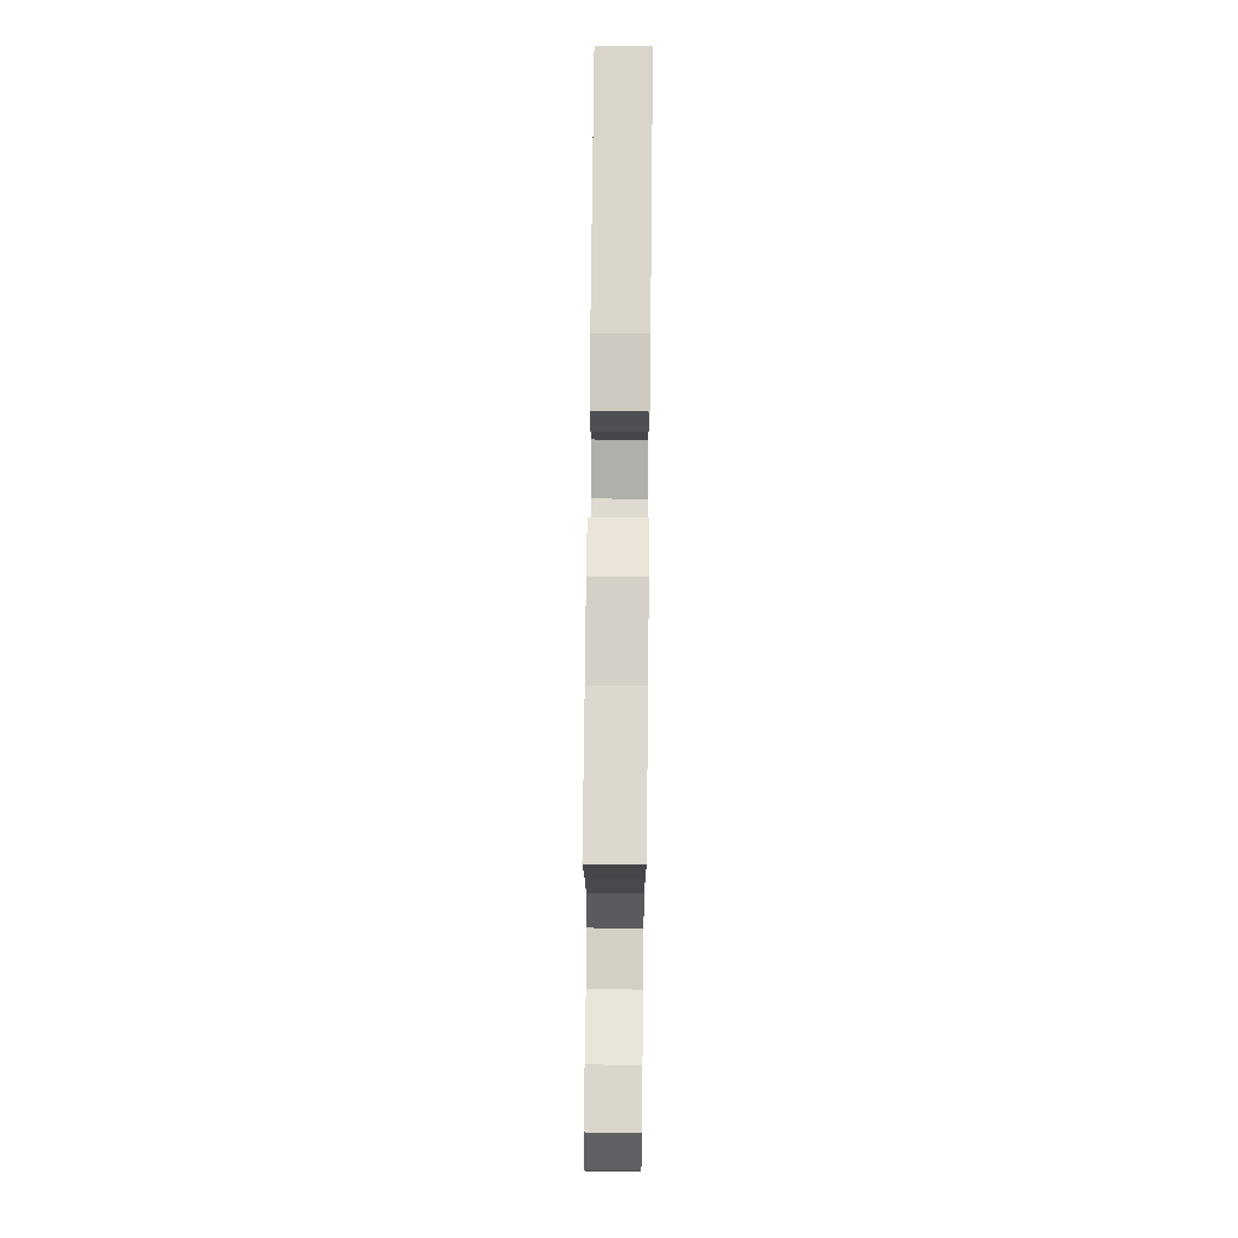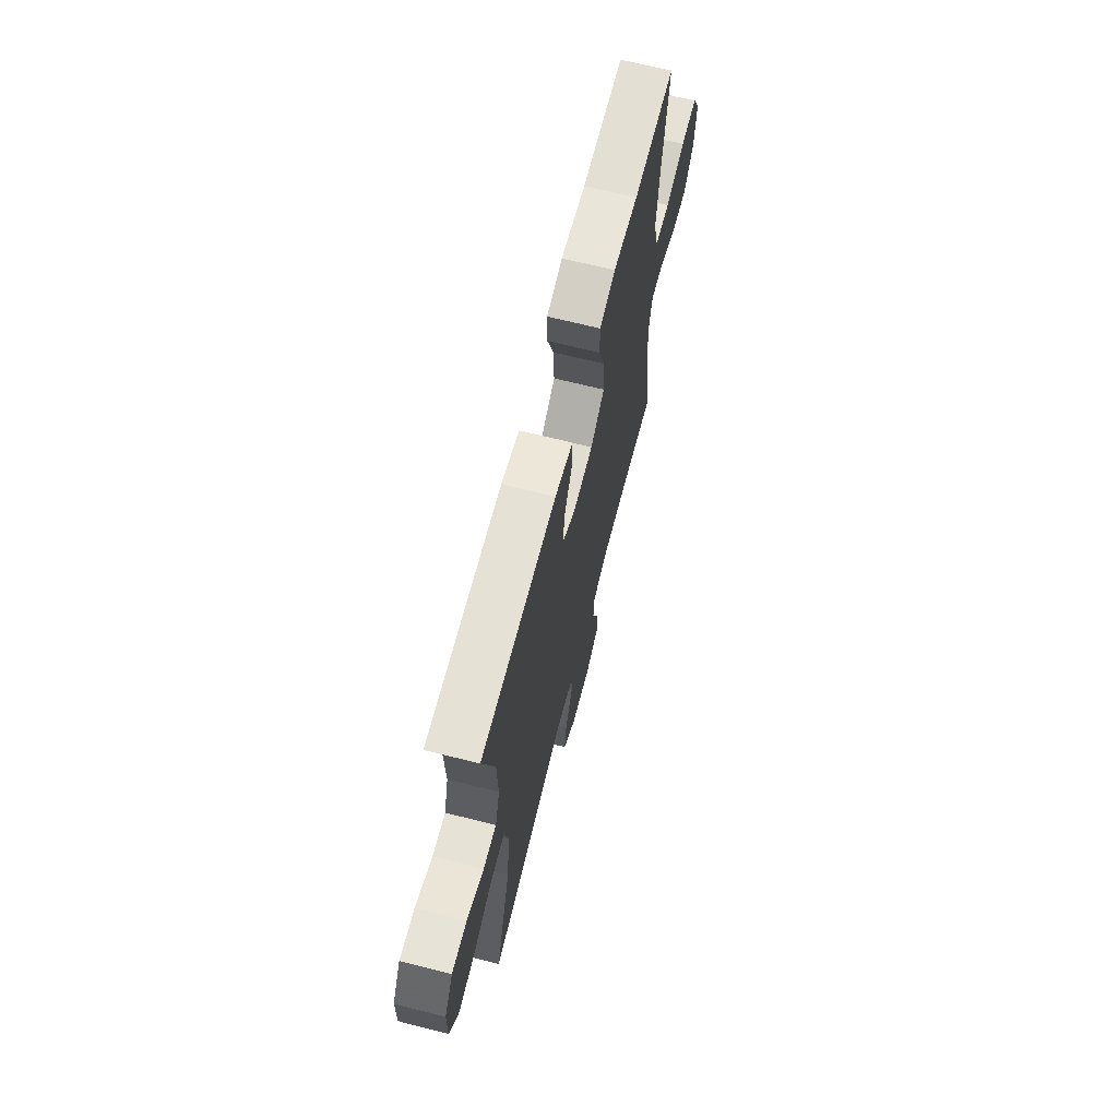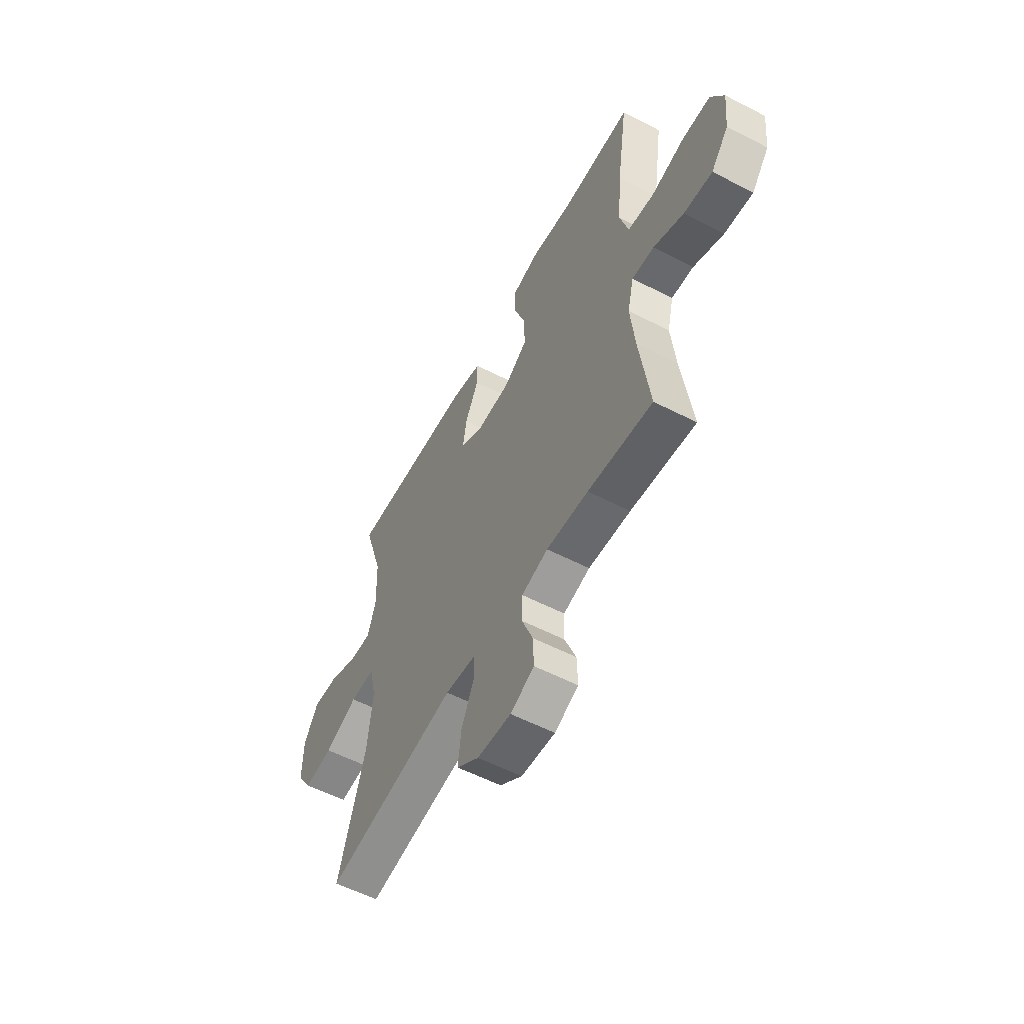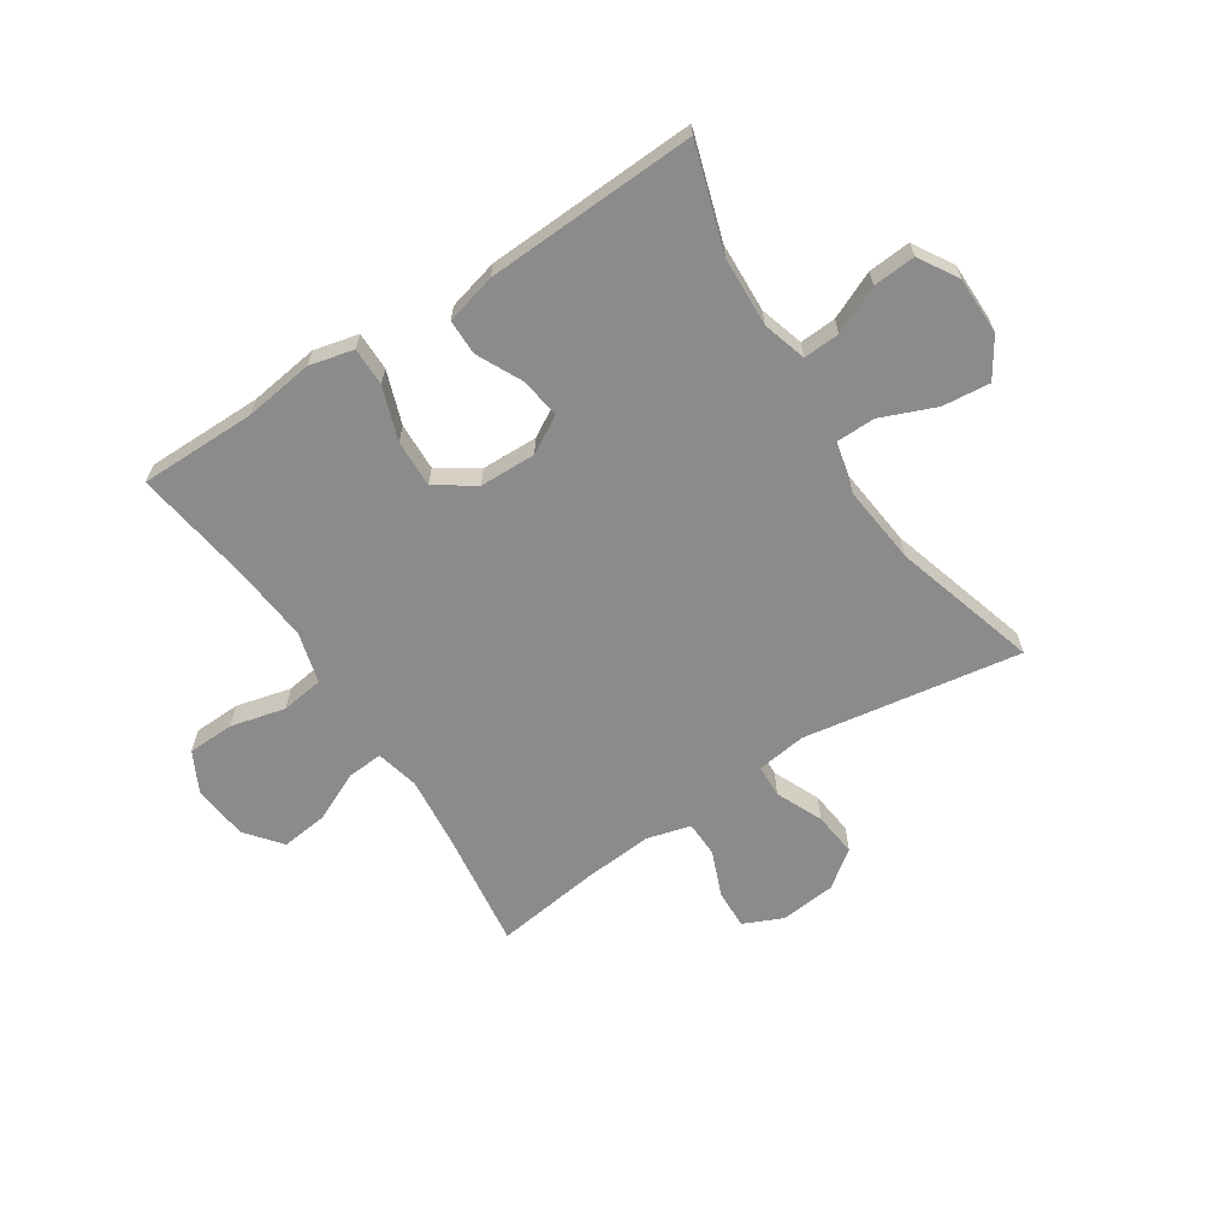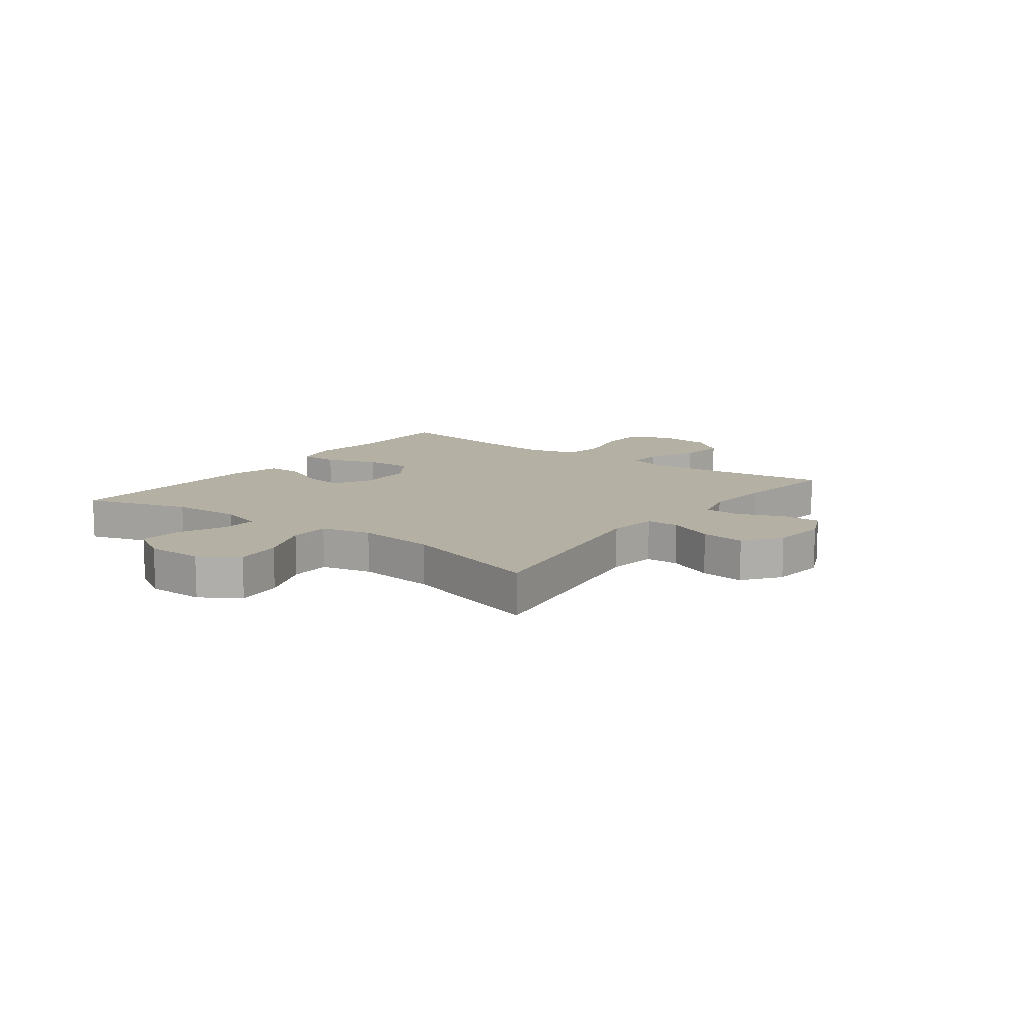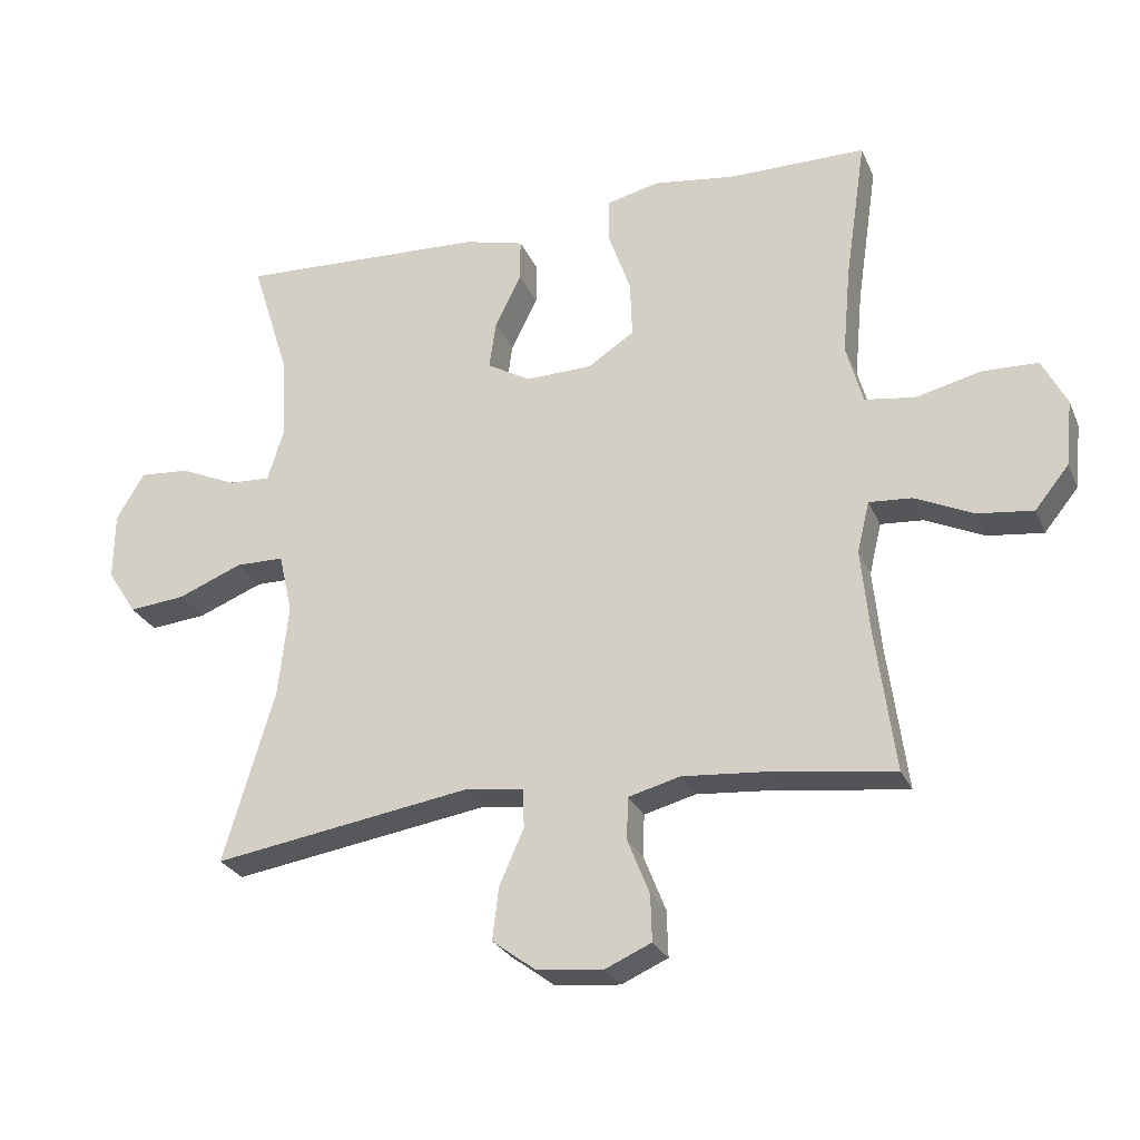
<metadata>
{"format":"obj","ext":"obj","renderer":"f3d","projection":"perspective","resolution":1024,"background":"white","views":[{"elev":71.9,"azim":-89.4,"up":"+Z"},{"elev":67.3,"azim":104.1,"up":"+Z"},{"elev":-57.1,"azim":-118.2,"up":"+Z"},{"elev":-63.8,"azim":32.9,"up":"+Y"},{"elev":11.6,"azim":126.5,"up":"+Y"},{"elev":-26.7,"azim":-160.0,"up":"+Z"}]}
</metadata>
<code>
v 0.5 0.07 0.5
v 0.443 0.07 0.318
v 0.438 0.07 0.197
v 0.461 0.07 0.121
v 0.524 0.07 0.125
v 0.606 0.07 0.162
v 0.68 0.07 0.168
v 0.721 0.07 0.099
v 0.722 0.07 -0.001
v 0.679 0.07 -0.068
v 0.596 0.07 -0.06
v 0.501 0.07 -0.022
v 0.43 0.07 -0.023
v 0.41 0.07 -0.111
v 0.425 0.07 -0.248
v 0.5 0.07 -0.5
v 0.121 0.07 -0.441
v 0.034 0.07 -0.453
v 0.032 0.07 -0.51
v 0.068 0.07 -0.591
v 0.077 0.07 -0.668
v 0.013 0.07 -0.716
v -0.084 0.07 -0.726
v -0.152 0.07 -0.696
v -0.15 0.07 -0.628
v -0.118 0.07 -0.547
v -0.12 0.07 -0.485
v -0.196 0.07 -0.465
v -0.316 0.07 -0.475
v -0.5 0.07 -0.5
v -0.472 0.07 -0.289
v -0.46 0.07 -0.168
v -0.478 0.07 -0.093
v -0.541 0.07 -0.098
v -0.627 0.07 -0.138
v -0.708 0.07 -0.148
v -0.758 0.07 -0.086
v -0.768 0.07 0.011
v -0.732 0.07 0.081
v -0.651 0.07 0.084
v -0.555 0.07 0.061
v -0.481 0.07 0.072
v -0.457 0.07 0.16
v -0.469 0.07 0.29
v -0.5 0.07 0.5
v -0.298 0.07 0.501
v -0.177 0.07 0.518
v -0.1 0.07 0.5
v -0.1 0.07 0.433
v -0.132 0.07 0.341
v -0.135 0.07 0.258
v -0.067 0.07 0.213
v 0.031 0.07 0.211
v 0.095 0.07 0.248
v 0.085 0.07 0.318
v 0.046 0.07 0.397
v 0.046 0.07 0.459
v 0.134 0.07 0.482
v 0.5 0 0.5
v 0.443 0 0.318
v 0.438 0 0.197
v 0.461 0 0.121
v 0.524 0 0.125
v 0.606 0 0.162
v 0.68 0 0.168
v 0.721 0 0.099
v 0.722 0 -0.001
v 0.679 0 -0.068
v 0.596 0 -0.06
v 0.501 0 -0.022
v 0.43 0 -0.023
v 0.41 0 -0.111
v 0.425 0 -0.248
v 0.5 0 -0.5
v 0.121 0 -0.441
v 0.034 0 -0.453
v 0.032 0 -0.51
v 0.068 0 -0.591
v 0.077 0 -0.668
v 0.013 0 -0.716
v -0.084 0 -0.726
v -0.152 0 -0.696
v -0.15 0 -0.628
v -0.118 0 -0.547
v -0.12 0 -0.485
v -0.196 0 -0.465
v -0.316 0 -0.475
v -0.5 0 -0.5
v -0.472 0 -0.289
v -0.46 0 -0.168
v -0.478 0 -0.093
v -0.541 0 -0.098
v -0.627 0 -0.138
v -0.708 0 -0.148
v -0.758 0 -0.086
v -0.768 0 0.011
v -0.732 0 0.081
v -0.651 0 0.084
v -0.555 0 0.061
v -0.481 0 0.072
v -0.457 0 0.16
v -0.469 0 0.29
v -0.5 0 0.5
v -0.298 0 0.501
v -0.177 0 0.518
v -0.1 0 0.5
v -0.1 0 0.433
v -0.132 0 0.341
v -0.135 0 0.258
v -0.067 0 0.213
v 0.031 0 0.211
v 0.095 0 0.248
v 0.085 0 0.318
v 0.046 0 0.397
v 0.046 0 0.459
v 0.134 0 0.482
f 58 1 2
f 57 58 2
f 56 57 2
f 55 56 2
f 54 55 2 3
f 53 54 3 4
f 52 53 4
f 48 49 50
f 47 48 50
f 46 47 50
f 46 50 51
f 45 46 51
f 44 45 51
f 43 44 51 52
f 39 40 41
f 38 39 41
f 37 38 41
f 36 37 41
f 35 36 41
f 34 35 41
f 33 34 41 42
f 43 52 4
f 42 43 4
f 33 42 4
f 32 33 4
f 24 25 26
f 23 24 26
f 22 23 26
f 21 22 26
f 20 21 26
f 19 20 26
f 18 19 26 27
f 15 16 17
f 14 15 17 18
f 18 27 28
f 14 18 28
f 13 14 28
f 10 11 12
f 9 10 12
f 8 9 12
f 7 8 12
f 6 7 12
f 5 6 12
f 31 32 4 5
f 29 30 31 5
f 13 28 29 5
f 5 12 13
f 60 59 116
f 60 116 115
f 60 115 114
f 60 114 113
f 61 60 113 112
f 62 61 112 111
f 62 111 110
f 108 107 106
f 108 106 105
f 108 105 104
f 109 108 104
f 109 104 103
f 109 103 102
f 110 109 102 101
f 99 98 97
f 99 97 96
f 99 96 95
f 99 95 94
f 99 94 93
f 99 93 92
f 100 99 92 91
f 62 110 101
f 62 101 100
f 62 100 91
f 62 91 90
f 84 83 82
f 84 82 81
f 84 81 80
f 84 80 79
f 84 79 78
f 84 78 77
f 85 84 77 76
f 75 74 73
f 76 75 73 72
f 86 85 76
f 86 76 72
f 86 72 71
f 70 69 68
f 70 68 67
f 70 67 66
f 70 66 65
f 70 65 64
f 70 64 63
f 63 62 90 89
f 63 89 88 87
f 63 87 86 71
f 71 70 63
f 1 59 60 2
f 2 60 61 3
f 3 61 62 4
f 4 62 63 5
f 5 63 64 6
f 6 64 65 7
f 7 65 66 8
f 8 66 67 9
f 9 67 68 10
f 10 68 69 11
f 11 69 70 12
f 12 70 71 13
f 13 71 72 14
f 14 72 73 15
f 15 73 74 16
f 16 74 75 17
f 17 75 76 18
f 18 76 77 19
f 19 77 78 20
f 20 78 79 21
f 21 79 80 22
f 22 80 81 23
f 23 81 82 24
f 24 82 83 25
f 25 83 84 26
f 26 84 85 27
f 27 85 86 28
f 28 86 87 29
f 29 87 88 30
f 30 88 89 31
f 31 89 90 32
f 32 90 91 33
f 33 91 92 34
f 34 92 93 35
f 35 93 94 36
f 36 94 95 37
f 37 95 96 38
f 38 96 97 39
f 39 97 98 40
f 40 98 99 41
f 41 99 100 42
f 42 100 101 43
f 43 101 102 44
f 44 102 103 45
f 45 103 104 46
f 46 104 105 47
f 47 105 106 48
f 48 106 107 49
f 49 107 108 50
f 50 108 109 51
f 51 109 110 52
f 52 110 111 53
f 53 111 112 54
f 54 112 113 55
f 55 113 114 56
f 56 114 115 57
f 57 115 116 58
f 58 116 59 1

</code>
